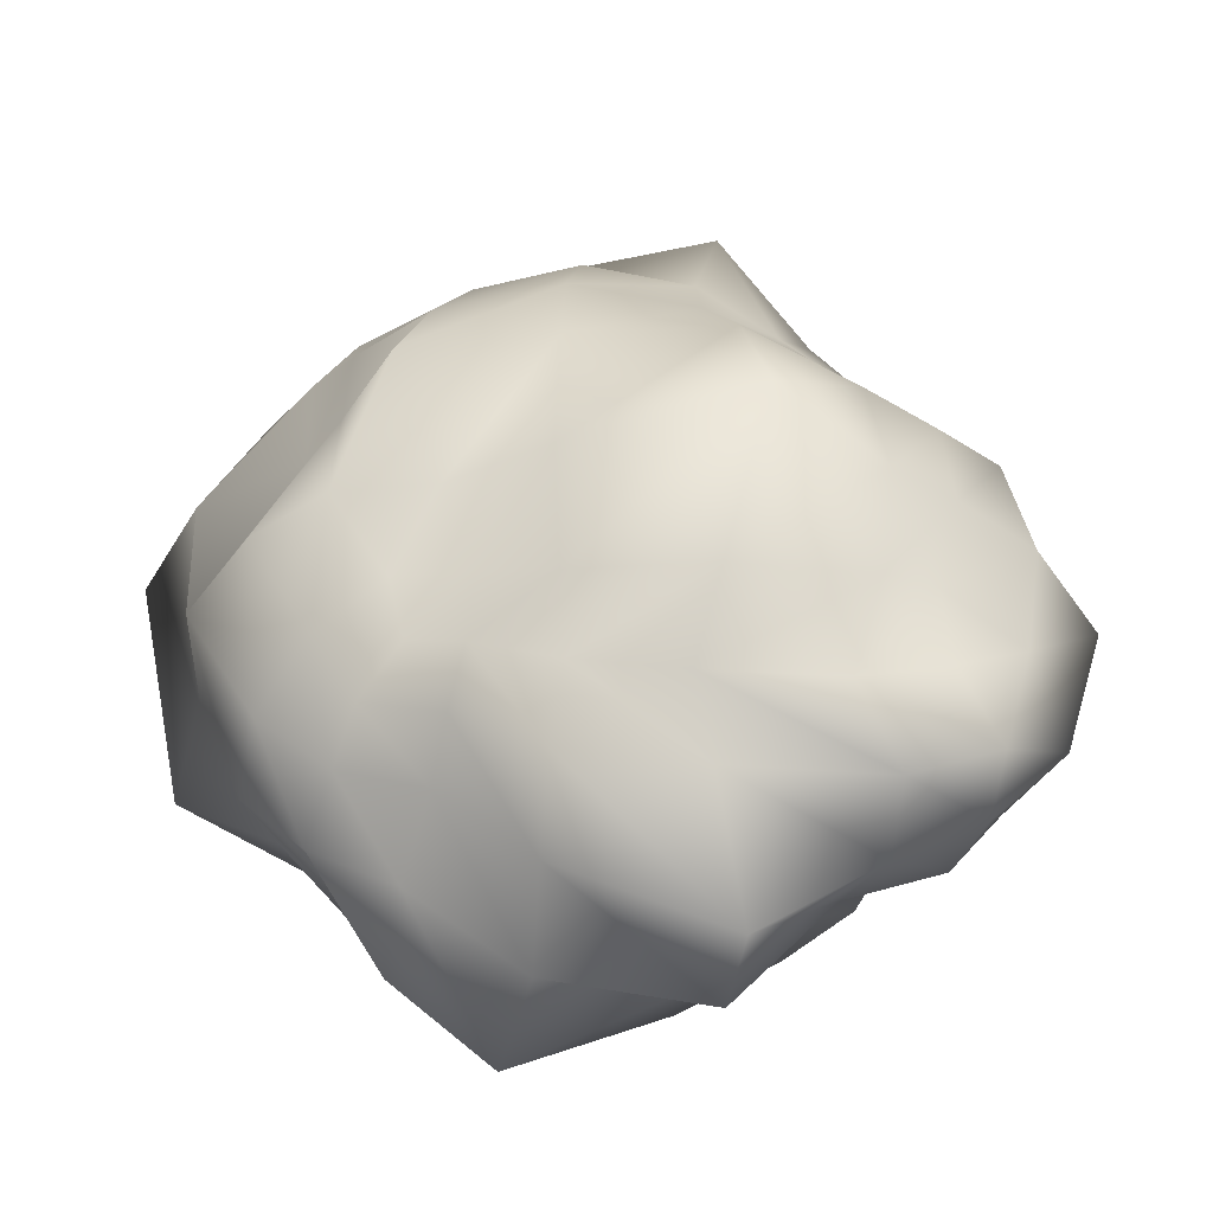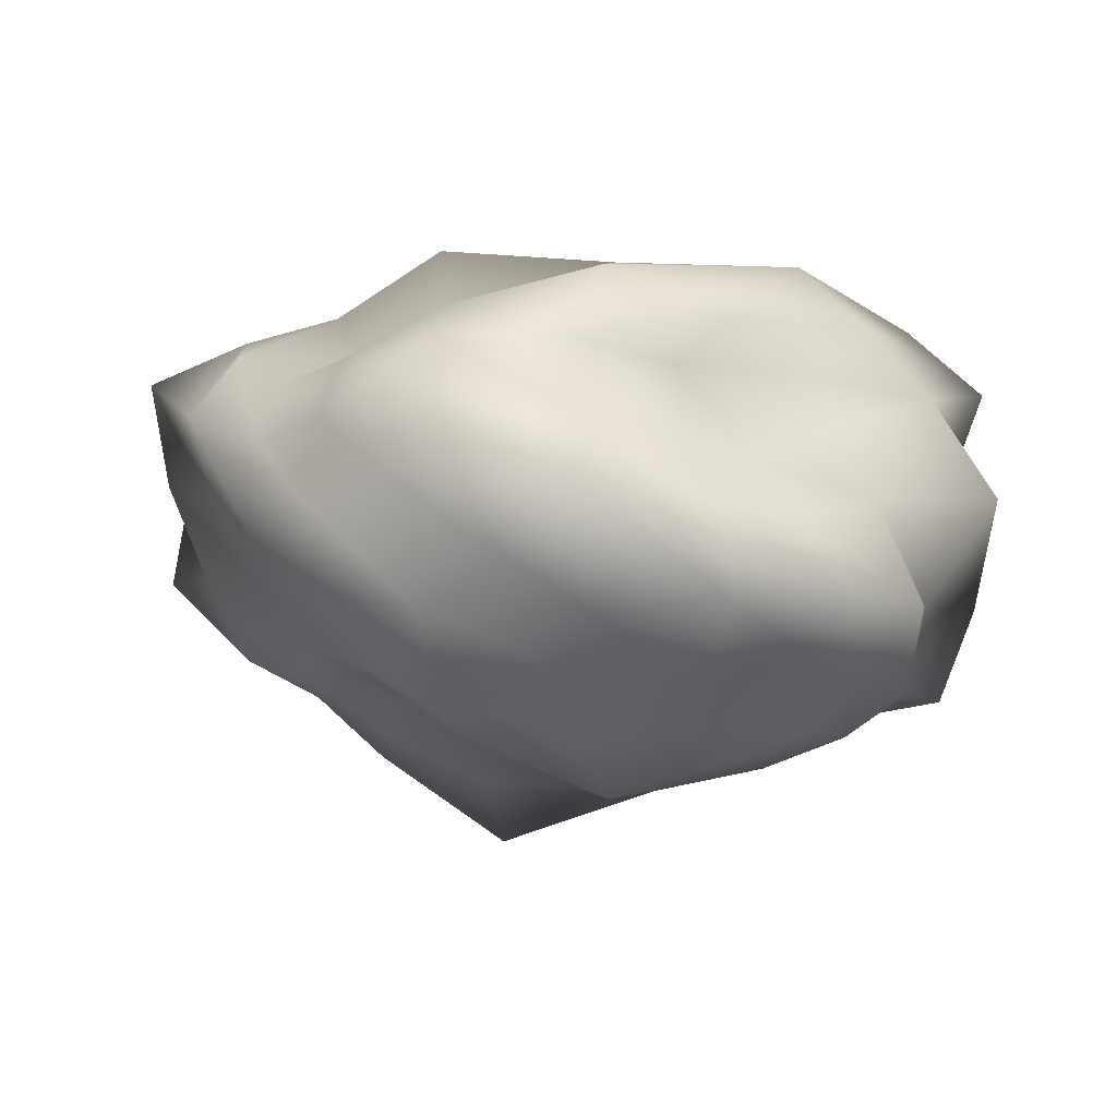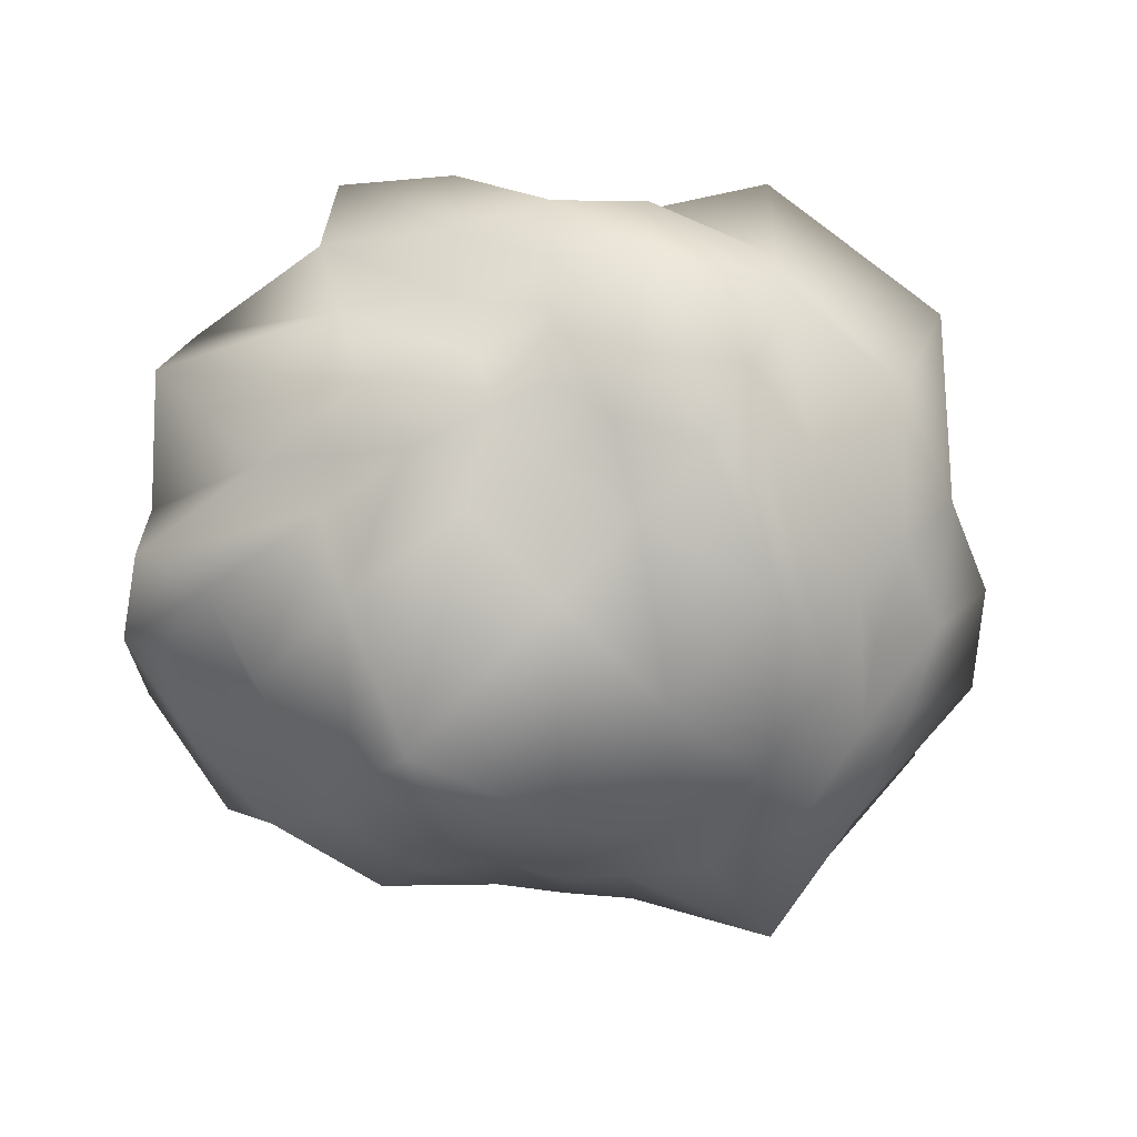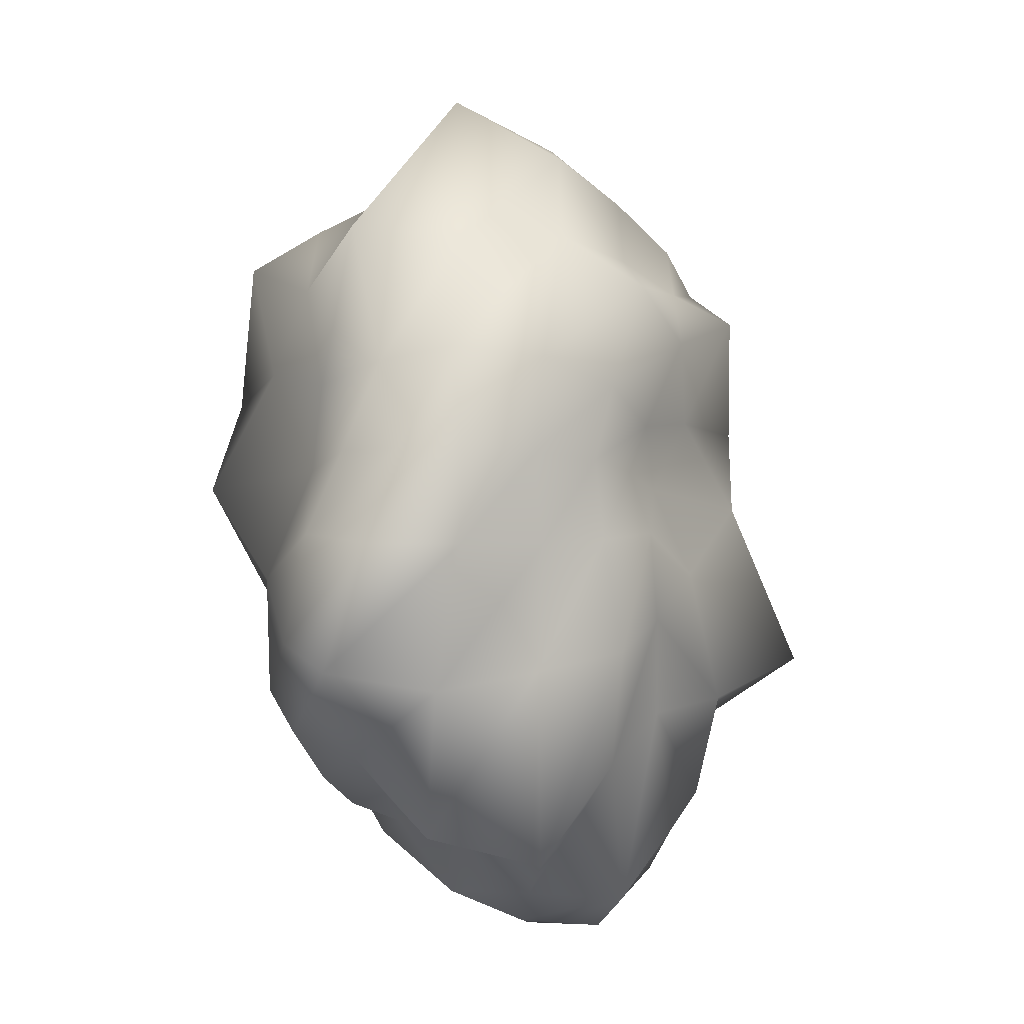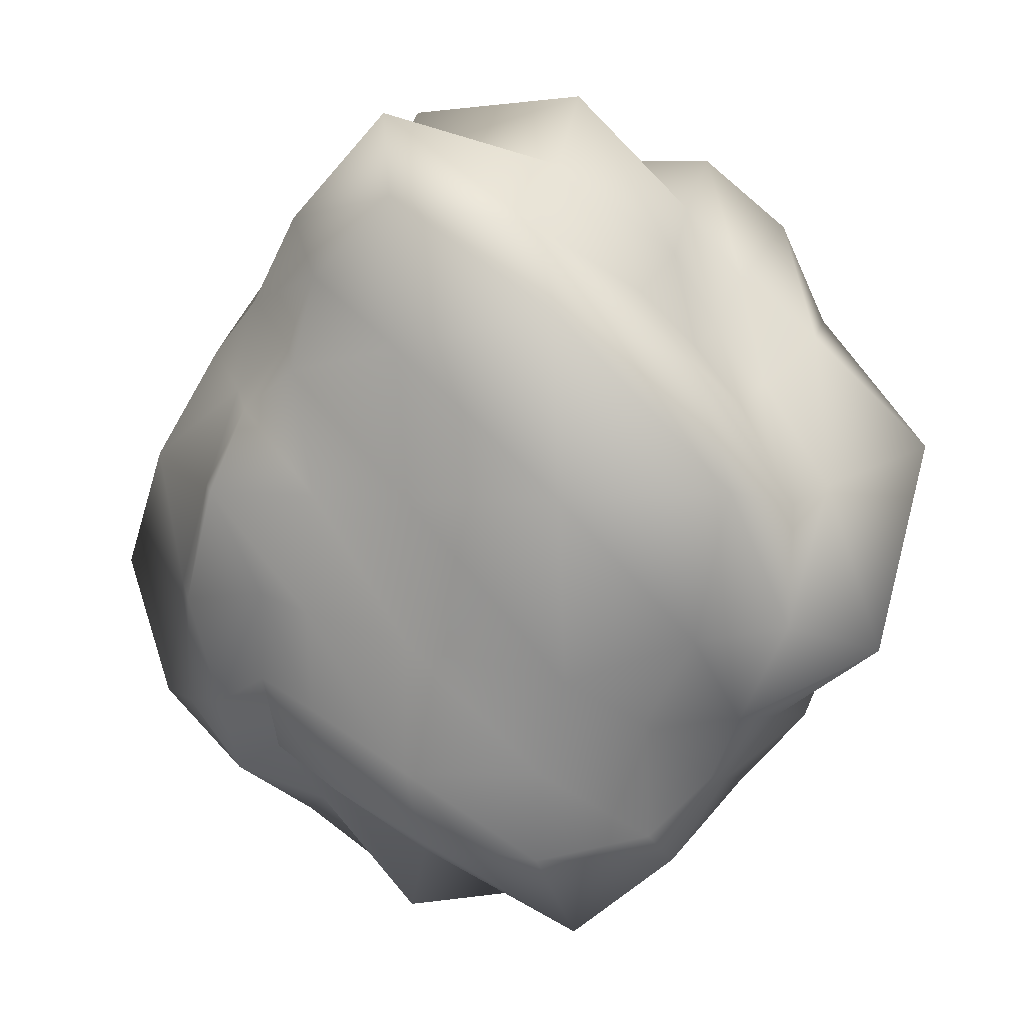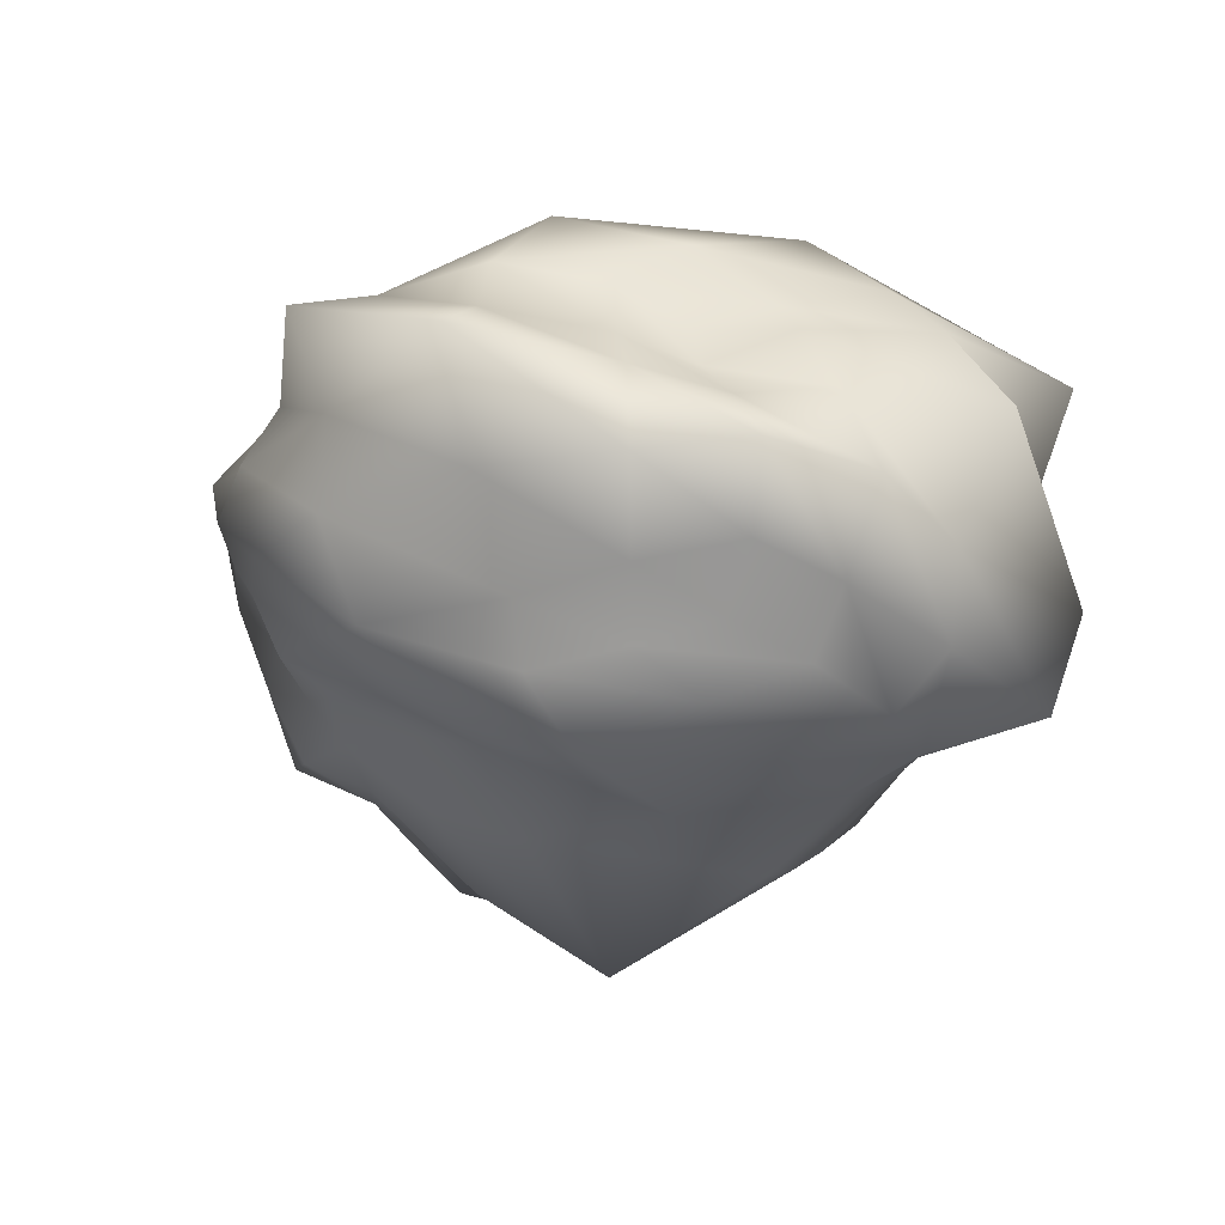
<metadata>
{"format":"obj","ext":"obj","renderer":"f3d","projection":"perspective","resolution":1024,"background":"white","views":[{"elev":-51.0,"azim":-1.4,"up":"+Z"},{"elev":0.5,"azim":-81.3,"up":"+Y"},{"elev":-63.1,"azim":-134.0,"up":"+Y"},{"elev":-56.5,"azim":-91.2,"up":"+Z"},{"elev":11.3,"azim":-172.8,"up":"+Z"},{"elev":-25.0,"azim":-59.7,"up":"+Y"}]}
</metadata>
<code>
v -1.506 0.2254 0.3194
v -1.356 0.5582 -0.3474
v -1.312 -0.1415 0.2852
v -1.286 -0.1405 -0.2482
v -1.267 0.1985 -0.2478
v -1.166 0.4824 0.2183
v -1.136 -0.1241 0.7187
v -1.11 0.177 0.6965
v -1.103 0.2178 -0.6868
v -1.087 -0.4243 -0.2324
v -1.051 0.7088 0.1891
v -1.046 -0.08305 -0.656
v -1.044 0.7227 -0.2341
v -1.002 0.4568 -0.6234
v -0.9837 -0.1006 1.063
v -0.9656 -0.3769 0.625
v -0.9455 -0.3822 0.2135
v -0.9358 0.4038 0.5632
v -0.8852 0.1802 -0.9386
v -0.8806 0.6536 -0.5834
v -0.8786 -0.3213 -0.552
v -0.8676 0.6253 0.5145
v -0.8461 0.9566 0.2768
v -0.8437 0.1485 0.9003
v -0.8426 -0.5731 -0.192
v -0.832 -0.3276 0.9467
v -0.8301 -0.5667 0.1801
v -0.827 0.3902 -0.8823
v -0.8159 -0.5613 0.5412
v -0.8006 -0.05712 -0.8521
v -0.7777 0.5745 -0.8283
v -0.7635 0.3255 0.7504
v -0.7321 -0.2617 -0.7836
v -0.7301 0.8431 -0.2654
v -0.7045 0.4954 0.6933
v -0.702 0.7981 0.6887
v -0.7005 -0.1464 1.296
v -0.6769 -0.4664 0.775
v -0.6671 -0.7869 0.2647
v -0.6509 -0.4488 -0.437
v -0.65 0.1933 1.147
v -0.643 0.4834 -1.167
v -0.6225 0.4442 1.011
v -0.5974 -0.3859 -0.6483
v -0.5938 0.1792 -1.09
v -0.5699 0.6852 -1.013
v -0.5685 -0.6719 0.6521
v -0.5514 0.6912 -0.6016
v -0.5503 -0.3841 1.095
v -0.5189 0.6122 0.8986
v -0.5103 -0.6046 -0.1827
v -0.5073 -0.08968 -0.9609
v -0.4641 -0.2966 -0.8593
v -0.4513 -0.5656 0.9379
v -0.4134 -0.4625 -0.7407
v -0.4009 -0.4862 -0.4532
v -0.3118 1.066 -0.3637
v -0.3012 0.6111 -1.407
v -0.2832 1.02 0.2502
v -0.2654 0.9951 0.8684
v -0.2625 0.2046 1.539
v -0.2262 0.5391 1.319
v -0.2066 0.8456 -0.7554
v -0.2039 0.2529 -1.372
v -0.1893 -0.07982 -1.235
v -0.1826 0.7627 -1.094
v -0.1813 0.7663 1.127
v -0.1762 -0.162 1.296
v -0.1727 -0.7934 -0.2245
v -0.1668 -0.3664 -1.088
v -0.1602 -0.8205 0.3045
v -0.1491 -0.6206 -0.6007
v -0.148 -0.7264 0.737
v -0.1348 -0.4607 1.237
v -0.1306 -0.4946 -0.8457
v -0.09371 -0.6189 1.018
v 0.2296 0.7463 -1.044
v 0.2333 -0.5101 -0.9005
v 0.2488 0.851 0.1976
v 0.2517 0.5315 -1.147
v 0.2589 0.8576 -0.2957
v 0.2673 0.8498 -0.7649
v 0.2754 -0.5913 0.9467
v 0.2852 0.8593 0.7258
v 0.2903 -0.3493 -1.121
v 0.2925 -0.6722 0.6941
v 0.31 0.8126 1.226
v 0.3102 -0.7427 -0.7079
v 0.3213 0.1767 1.345
v 0.3439 0.2743 -1.456
v 0.3629 -0.5222 1.34
v 0.3674 0.586 1.493
v 0.3765 -0.1928 1.464
v 0.3845 -0.1039 -1.539
v 0.3865 -0.8493 0.3351
v 0.4519 -1.066 -0.277
v 0.5529 0.6571 -0.8961
v 0.5544 -0.4787 0.8108
v 0.5855 0.4366 -0.9384
v 0.6054 0.6445 0.9365
v 0.6091 0.6963 0.1809
v 0.623 0.6987 -0.5928
v 0.6341 -0.5536 0.5837
v 0.6368 0.7222 -0.232
v 0.6562 -0.095 0.9566
v 0.6699 0.7322 0.6195
v 0.6707 -0.5802 -1.005
v 0.6708 -0.3396 0.9639
v 0.6876 0.227 -1.067
v 0.704 0.1673 1.099
v 0.7106 0.4703 1.124
v 0.7355 0.4885 0.6851
v 0.7489 -0.404 0.6984
v 0.7634 -0.6936 -0.687
v 0.7732 -0.6852 0.2495
v 0.7771 0.5651 -0.7675
v 0.7999 -0.0787 -1.212
v 0.8134 -0.4057 -1.213
v 0.8156 0.3885 -0.8186
v 0.8224 -0.7211 -0.2094
v 0.8262 0.5846 -0.2023
v 0.8264 0.5948 -0.5105
v 0.8385 -0.4315 0.4831
v 0.8481 0.1496 0.7977
v 0.8608 -0.2596 0.8103
v 0.8714 0.599 0.4662
v 0.874 0.3828 0.8236
v 0.9192 -0.05799 0.8685
v 0.9342 0.4142 0.5059
v 0.9622 -0.4783 -0.4707
v 0.9705 -0.5225 -0.877
v 0.978 0.6842 0.1838
v 0.9799 -0.3006 0.5949
v 1.013 0.1987 -0.969
v 1.019 0.4601 -0.64
v 1.02 -0.5435 0.2316
v 1.041 -0.5521 -0.1425
v 1.047 0.4643 0.1685
v 1.069 0.1905 0.6066
v 1.085 -0.07922 0.6428
v 1.105 -0.05899 -1.018
v 1.118 0.4974 -0.2482
v 1.121 -0.3373 -1.021
v 1.197 0.2109 -0.7057
v 1.208 0.2194 -0.2492
v 1.219 -0.3908 -0.6522
v 1.231 -0.3823 0.267
v 1.26 -0.09491 0.2666
v 1.28 0.2322 0.2342
v 1.292 -0.4071 -0.1954
v 1.36 -0.09014 -0.7551
v 1.506 -0.1318 -0.2537
g Surface1
f 48 46 31
f 31 20 48
f 63 66 46
f 46 48 63
f 82 77 66
f 66 63 82
f 102 97 77
f 77 82 102
f 122 116 97
f 97 102 122
f 34 48 20
f 20 13 34
f 57 63 48
f 48 34 57
f 81 82 63
f 63 57 81
f 104 102 82
f 82 81 104
f 121 122 102
f 102 104 121
f 23 34 13
f 13 11 23
f 59 57 34
f 34 23 59
f 79 81 57
f 57 59 79
f 101 104 81
f 81 79 101
f 132 121 104
f 104 101 132
f 36 23 11
f 11 22 36
f 60 59 23
f 23 36 60
f 84 79 59
f 59 60 84
f 106 101 79
f 79 84 106
f 126 132 101
f 101 106 126
f 50 36 22
f 22 35 50
f 67 60 36
f 36 50 67
f 87 84 60
f 60 67 87
f 100 106 84
f 84 87 100
f 112 126 106
f 106 100 112
g Surface2
f 56 40 44
f 44 55 56
f 72 56 55
f 55 75 72
f 88 72 75
f 75 78 88
f 114 88 78
f 78 107 114
f 130 114 107
f 107 131 130
f 51 25 40
f 40 56 51
f 69 51 56
f 56 72 69
f 96 69 72
f 72 88 96
f 120 96 88
f 88 114 120
f 137 120 114
f 114 130 137
f 39 27 25
f 25 51 39
f 71 39 51
f 51 69 71
f 95 71 69
f 69 96 95
f 115 95 96
f 96 120 115
f 136 115 120
f 120 137 136
f 47 29 27
f 27 39 47
f 73 47 39
f 39 71 73
f 86 73 71
f 71 95 86
f 103 86 95
f 95 115 103
f 123 103 115
f 115 136 123
f 54 38 29
f 29 47 54
f 76 54 47
f 47 73 76
f 83 76 73
f 73 86 83
f 98 83 86
f 86 103 98
f 113 98 103
f 103 123 113
g Surface3
f 16 29 38
f 38 26 16
f 17 27 29
f 29 16 17
f 10 25 27
f 27 17 10
f 21 40 25
f 25 10 21
f 33 44 40
f 40 21 33
f 7 16 26
f 26 15 7
f 3 17 16
f 16 7 3
f 4 10 17
f 17 3 4
f 12 21 10
f 10 4 12
f 30 33 21
f 21 12 30
f 8 7 15
f 15 24 8
f 1 3 7
f 7 8 1
f 5 4 3
f 3 1 5
f 9 12 4
f 4 5 9
f 19 30 12
f 12 9 19
f 18 8 24
f 24 32 18
f 6 1 8
f 8 18 6
f 2 5 1
f 1 6 2
f 14 9 5
f 5 2 14
f 28 19 9
f 9 14 28
f 22 18 32
f 32 35 22
f 11 6 18
f 18 22 11
f 13 2 6
f 6 11 13
f 20 14 2
f 2 13 20
f 31 28 14
f 14 20 31
g Surface4
f 146 130 131
f 131 143 146
f 150 137 130
f 130 146 150
f 147 136 137
f 137 150 147
f 133 123 136
f 136 147 133
f 125 113 123
f 123 133 125
f 151 146 143
f 143 141 151
f 152 150 146
f 146 151 152
f 148 147 150
f 150 152 148
f 140 133 147
f 147 148 140
f 128 125 133
f 133 140 128
f 144 151 141
f 141 134 144
f 145 152 151
f 151 144 145
f 149 148 152
f 152 145 149
f 139 140 148
f 148 149 139
f 124 128 140
f 140 139 124
f 135 144 134
f 134 119 135
f 142 145 144
f 144 135 142
f 138 149 145
f 145 142 138
f 129 139 149
f 149 138 129
f 127 124 139
f 139 129 127
f 122 135 119
f 119 116 122
f 121 142 135
f 135 122 121
f 132 138 142
f 142 121 132
f 126 129 138
f 138 132 126
f 112 127 129
f 129 126 112
g Surface5
f 53 55 44
f 44 33 53
f 70 75 55
f 55 53 70
f 85 78 75
f 75 70 85
f 118 107 78
f 78 85 118
f 143 131 107
f 107 118 143
f 52 53 33
f 33 30 52
f 65 70 53
f 53 52 65
f 94 85 70
f 70 65 94
f 117 118 85
f 85 94 117
f 141 143 118
f 118 117 141
f 45 52 30
f 30 19 45
f 64 65 52
f 52 45 64
f 90 94 65
f 65 64 90
f 109 117 94
f 94 90 109
f 134 141 117
f 117 109 134
f 42 45 19
f 19 28 42
f 58 64 45
f 45 42 58
f 80 90 64
f 64 58 80
f 99 109 90
f 90 80 99
f 119 134 109
f 109 99 119
f 46 42 28
f 28 31 46
f 66 58 42
f 42 46 66
f 77 80 58
f 58 66 77
f 97 99 80
f 80 77 97
f 116 119 99
f 99 97 116
g Surface6
f 108 98 113
f 113 125 108
f 91 83 98
f 98 108 91
f 74 76 83
f 83 91 74
f 49 54 76
f 76 74 49
f 26 38 54
f 54 49 26
f 105 108 125
f 125 128 105
f 93 91 108
f 108 105 93
f 68 74 91
f 91 93 68
f 37 49 74
f 74 68 37
f 15 26 49
f 49 37 15
f 110 105 128
f 128 124 110
f 89 93 105
f 105 110 89
f 61 68 93
f 93 89 61
f 41 37 68
f 68 61 41
f 24 15 37
f 37 41 24
f 111 110 124
f 124 127 111
f 92 89 110
f 110 111 92
f 62 61 89
f 89 92 62
f 43 41 61
f 61 62 43
f 32 24 41
f 41 43 32
f 100 111 127
f 127 112 100
f 87 92 111
f 111 100 87
f 67 62 92
f 92 87 67
f 50 43 62
f 62 67 50
f 35 32 43
f 43 50 35

</code>
